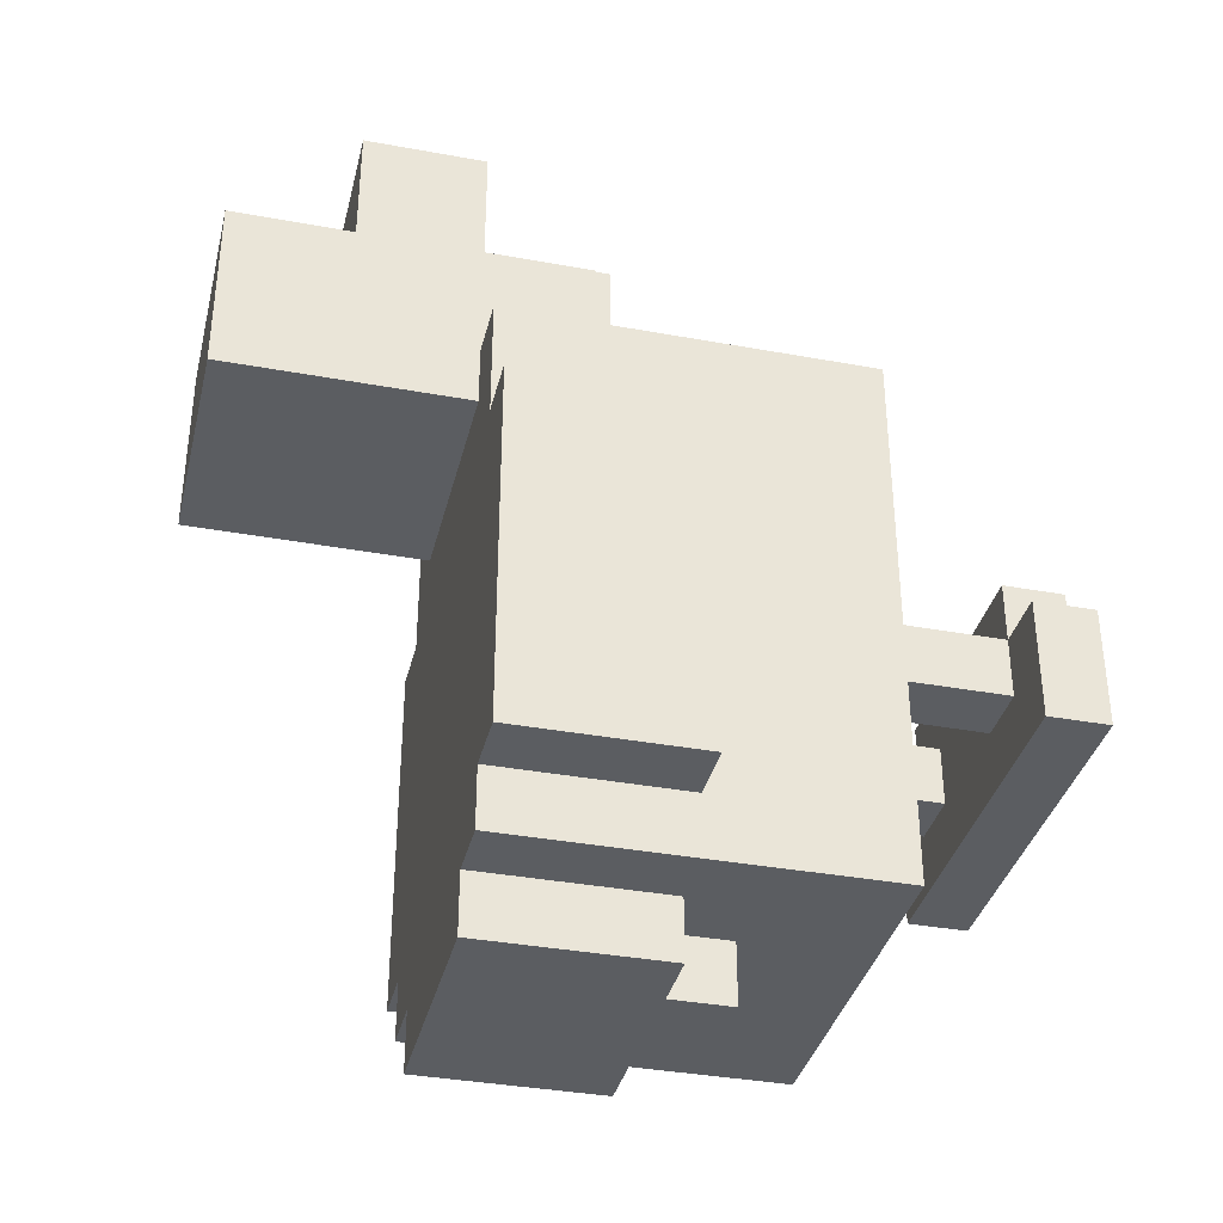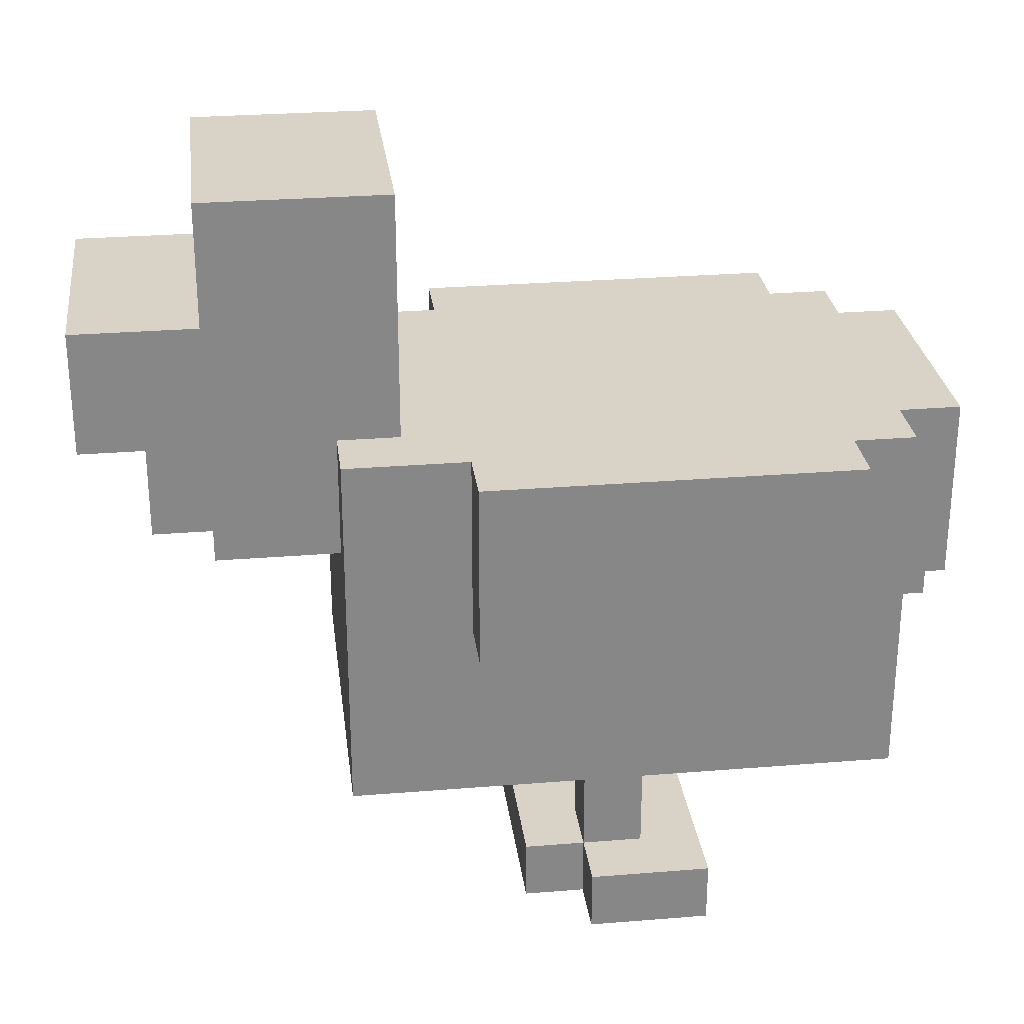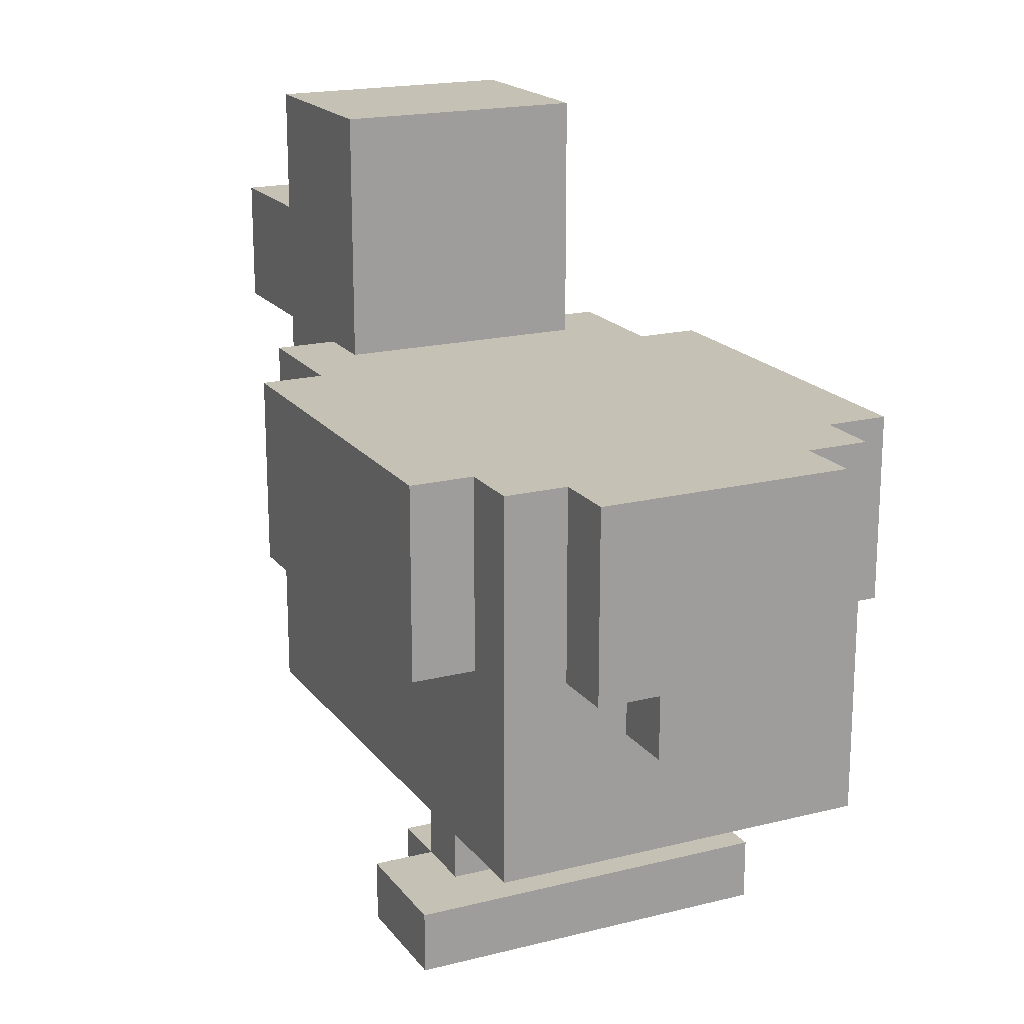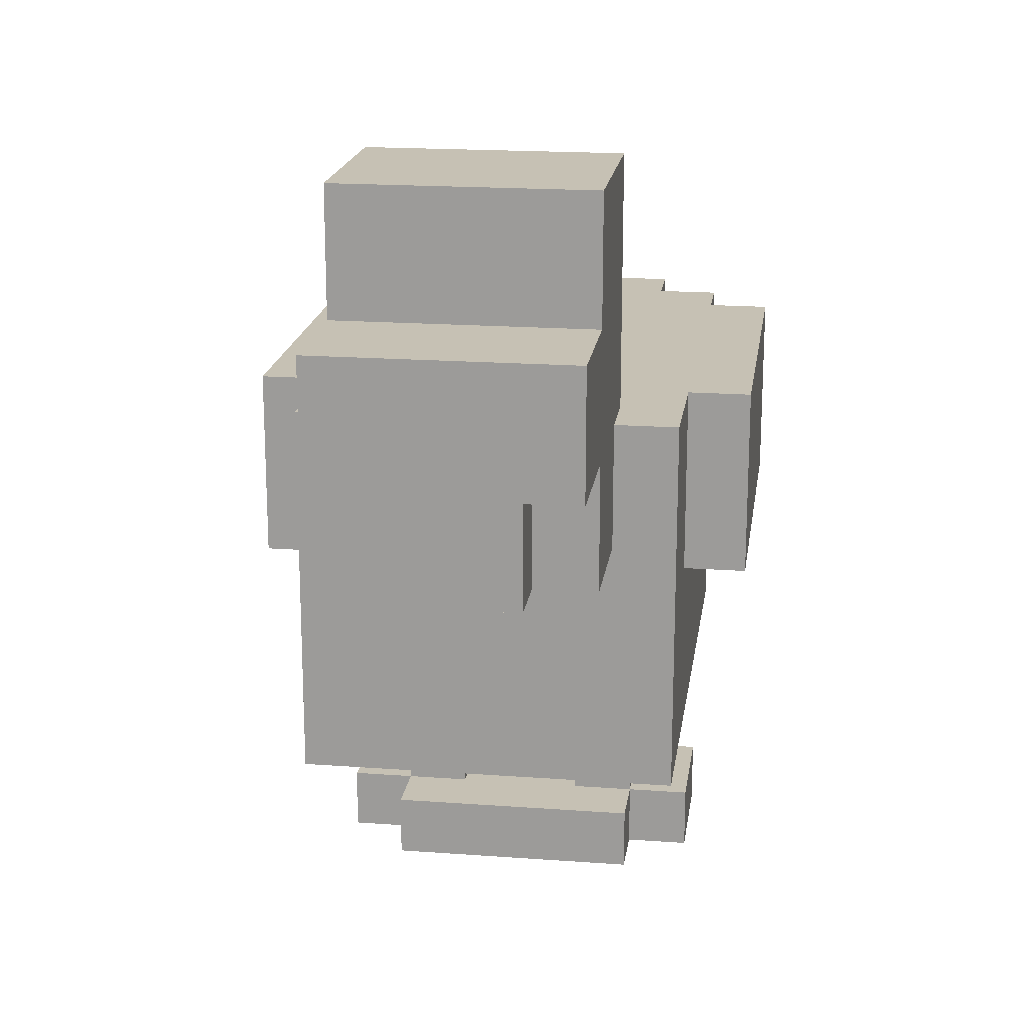
<metadata>
{"format":"obj","ext":"obj","renderer":"f3d","projection":"perspective","resolution":1024,"background":"white","views":[{"elev":-36.2,"azim":-103.5,"up":"+Z"},{"elev":27.8,"azim":82.9,"up":"+Y"},{"elev":18.7,"azim":154.4,"up":"+Y"},{"elev":18.6,"azim":8.0,"up":"+Y"}]}
</metadata>
<code>
v -4 6 2.5
v -4 6 -3.5
v -4 9 2.5
v -4 9 -3.5
v -3 0 0.5
v -3 0 -1.5
v -3 1 0.5
v -3 1 -1.5
v -3 3 4.5
v -3 3 -4.5
v -3 6 2.5
v -3 6 -3.5
v -3 9 4.5
v -3 9 2.5
v -3 9 -3.5
v -3 9 -4.5
v -2 0 1.5
v -2 0 0.5
v -2 1 1.5
v -2 1 0.5
v -2 1 -0.5
v -2 3 0.5
v -2 3 -0.5
v -2 6 -4.5
v -2 6 -5.5
v -2 7 6.5
v -2 7 4.5
v -2 9 8.5
v -2 9 6.5
v -2 9 4.5
v -2 9 3.5
v -2 9 -4.5
v -2 9 -5.5
v -2 10 8.5
v -2 10 6.5
v -2 11 8.5
v -2 11 6.5
v -2 11 5.5
v -2 12 6.5
v -2 12 5.5
v -2 13 6.5
v -2 13 3.5
v -1 3 0.5
v -1 3 -0.5
v -1 4 0.5
v -1 4 -0.5
v -1 5 -4.5
v -1 5 -5.5
v -1 6 -4.5
v -1 6 -5.5
v -1 7 7.5
v -1 7 6.5
v -1 9 7.5
v -1 9 6.5
v 1 1 0.5
v 1 1 -0.5
v 1 3 0.5
v 1 3 -0.5
v 1 5 -3.5
v 1 5 -4.5
v 1 6 -3.5
v 1 6 -4.5
v 1 8 6.5
v 1 8 4.5
v 1 9 7.5
v 1 9 6.5
v 1 9 4.5
v 1 10 7.5
v 1 10 6.5
v 1 11 6.5
v 1 11 5.5
v 1 12 5.5
v 1 12 4.5
v 2 3 0.5
v 2 3 -0.5
v 2 4 3.5
v 2 4 0.5
v 2 4 -0.5
v 2 4 -3.5
v 2 6 2.5
v 2 6 -3.5
v 2 6 -4.5
v 2 7 4.5
v 2 7 3.5
v 2 8 3.5
v 2 8 2.5
v 2 8 -3.5
v 2 8 -4.5
v 2 9 4.5
v 2 9 3.5
v 3 6 2.5
v 3 6 -3.5
v 3 8 2.5
v 3 8 1.5
v 3 8 -0.5
v 3 8 -3.5
v -3 6 2.5
v -3 6 -3.5
v -3 8 2.5
v -3 8 -3.5
v -2 3 0.5
v -2 3 -0.5
v -2 4 3.5
v -2 4 0.5
v -2 4 -0.5
v -2 4 -3.5
v -2 6 2.5
v -2 6 -3.5
v -2 6 -4.5
v -2 7 4.5
v -2 7 3.5
v -2 8 3.5
v -2 8 2.5
v -2 8 -3.5
v -2 8 -4.5
v -2 9 4.5
v -2 9 3.5
v -1 1 0.5
v -1 1 -0.5
v -1 3 0.5
v -1 3 -0.5
v -1 5 -3.5
v -1 5 -4.5
v -1 6 -3.5
v -1 6 -4.5
v -1 8 6.5
v -1 8 4.5
v -1 9 7.5
v -1 9 6.5
v -1 9 4.5
v -1 10 7.5
v -1 10 6.5
v -1 11 6.5
v -1 11 5.5
v -1 12 5.5
v -1 12 4.5
v 1 3 0.5
v 1 3 -0.5
v 1 4 0.5
v 1 4 -0.5
v 1 5 -4.5
v 1 5 -5.5
v 1 6 -4.5
v 1 6 -5.5
v 1 7 7.5
v 1 7 6.5
v 1 9 7.5
v 1 9 6.5
v 2 0 1.5
v 2 0 0.5
v 2 1 1.5
v 2 1 0.5
v 2 1 -0.5
v 2 3 0.5
v 2 3 -0.5
v 2 6 -4.5
v 2 6 -5.5
v 2 7 6.5
v 2 7 4.5
v 2 9 8.5
v 2 9 6.5
v 2 9 4.5
v 2 9 3.5
v 2 9 -4.5
v 2 9 -5.5
v 2 10 8.5
v 2 10 6.5
v 2 11 8.5
v 2 11 6.5
v 2 11 5.5
v 2 12 6.5
v 2 12 5.5
v 2 13 6.5
v 2 13 3.5
v 3 0 0.5
v 3 0 -1.5
v 3 1 0.5
v 3 1 -1.5
v 3 3 4.5
v 3 3 -4.5
v 3 6 2.5
v 3 6 -3.5
v 3 9 4.5
v 3 9 2.5
v 3 9 -3.5
v 3 9 -4.5
v 4 6 2.5
v 4 6 -3.5
v 4 8 1.5
v 4 8 -0.5
v 4 9 2.5
v 4 9 1.5
v 4 9 -0.5
v 4 9 -3.5
v -2 9 8.5
v -2 10 8.5
v -2 11 8.5
v 2 9 8.5
v 2 10 8.5
v 2 11 8.5
v -1 7 7.5
v -1 9 7.5
v 1 7 7.5
v 1 9 7.5
v -2 7 6.5
v -2 9 6.5
v -2 11 6.5
v -2 12 6.5
v -2 13 6.5
v -1 7 6.5
v -1 9 6.5
v -1 11 6.5
v -1 12 6.5
v 1 7 6.5
v 1 9 6.5
v 1 11 6.5
v 1 12 6.5
v 2 7 6.5
v 2 9 6.5
v 2 11 6.5
v 2 12 6.5
v 2 13 6.5
v -3 3 4.5
v -3 9 4.5
v -2 7 4.5
v -2 9 4.5
v -1 9 4.5
v -1 12 4.5
v 1 9 4.5
v 1 12 4.5
v 2 7 4.5
v 2 9 4.5
v 3 3 4.5
v 3 9 4.5
v -2 8 3.5
v -2 9 3.5
v 2 8 3.5
v 2 9 3.5
v -4 6 2.5
v -4 9 2.5
v -3 6 2.5
v -3 9 2.5
v 3 6 2.5
v 3 9 2.5
v 4 6 2.5
v 4 9 2.5
v -2 0 1.5
v -2 1 1.5
v 2 0 1.5
v 2 1 1.5
v -3 0 0.5
v -3 1 0.5
v -2 0 0.5
v -2 1 0.5
v -2 3 0.5
v -1 1 0.5
v -1 3 0.5
v 1 1 0.5
v 1 3 0.5
v 2 0 0.5
v 2 1 0.5
v 2 3 0.5
v 3 0 0.5
v 3 1 0.5
v -2 3 -0.5
v -2 4 -0.5
v -1 3 -0.5
v -1 4 -0.5
v 1 3 -0.5
v 1 4 -0.5
v 2 3 -0.5
v 2 4 -0.5
v -3 6 -3.5
v -3 8 -3.5
v -2 4 -3.5
v -2 6 -3.5
v -2 8 -3.5
v -1 5 -3.5
v -1 6 -3.5
v 1 5 -3.5
v 1 6 -3.5
v 2 4 -3.5
v 2 6 -3.5
v 2 8 -3.5
v 3 6 -3.5
v 3 8 -3.5
v -2 6 -4.5
v -2 8 -4.5
v -1 5 -4.5
v -1 6 -4.5
v 1 5 -4.5
v 1 6 -4.5
v 2 6 -4.5
v 2 8 -4.5
v -1 9 7.5
v -1 10 7.5
v 1 9 7.5
v 1 10 7.5
v -1 8 6.5
v -1 9 6.5
v -1 10 6.5
v -1 11 6.5
v 1 8 6.5
v 1 9 6.5
v 1 10 6.5
v 1 11 6.5
v -1 11 5.5
v -1 12 5.5
v 1 11 5.5
v 1 12 5.5
v -2 7 4.5
v -2 9 4.5
v -1 8 4.5
v -1 9 4.5
v 1 8 4.5
v 1 9 4.5
v 2 7 4.5
v 2 9 4.5
v -2 4 3.5
v -2 7 3.5
v -2 9 3.5
v -2 13 3.5
v 2 4 3.5
v 2 7 3.5
v 2 9 3.5
v 2 13 3.5
v -3 6 2.5
v -3 8 2.5
v -2 6 2.5
v -2 8 2.5
v 2 6 2.5
v 2 8 2.5
v 3 6 2.5
v 3 8 2.5
v -2 3 0.5
v -2 4 0.5
v -1 3 0.5
v -1 4 0.5
v 1 3 0.5
v 1 4 0.5
v 2 3 0.5
v 2 4 0.5
v -2 1 -0.5
v -2 3 -0.5
v -1 1 -0.5
v -1 3 -0.5
v 1 1 -0.5
v 1 3 -0.5
v 2 1 -0.5
v 2 3 -0.5
v -3 0 -1.5
v -3 1 -1.5
v 3 0 -1.5
v 3 1 -1.5
v -4 6 -3.5
v -4 9 -3.5
v -3 6 -3.5
v -3 9 -3.5
v 3 6 -3.5
v 3 9 -3.5
v 4 6 -3.5
v 4 9 -3.5
v -3 3 -4.5
v -3 9 -4.5
v -2 6 -4.5
v -2 9 -4.5
v -1 5 -4.5
v -1 6 -4.5
v 1 5 -4.5
v 1 6 -4.5
v 2 6 -4.5
v 2 9 -4.5
v 3 3 -4.5
v 3 9 -4.5
v -2 6 -5.5
v -2 9 -5.5
v -1 5 -5.5
v -1 6 -5.5
v 1 5 -5.5
v 1 6 -5.5
v 2 6 -5.5
v 2 9 -5.5
v -2 0 1.5
v 2 0 1.5
v -3 0 0.5
v -2 0 0.5
v -1 0 0.5
v 1 0 0.5
v 2 0 0.5
v 3 0 0.5
v -2 0 -0.5
v -1 0 -0.5
v 1 0 -0.5
v 2 0 -0.5
v -3 0 -1.5
v 3 0 -1.5
v -3 3 4.5
v 3 3 4.5
v -2 3 0.5
v -1 3 0.5
v 1 3 0.5
v 2 3 0.5
v -2 3 -0.5
v -1 3 -0.5
v 1 3 -0.5
v 2 3 -0.5
v -3 3 -4.5
v 3 3 -4.5
v -1 5 -4.5
v 1 5 -4.5
v -1 5 -5.5
v 1 5 -5.5
v -4 6 2.5
v -3 6 2.5
v 3 6 2.5
v 4 6 2.5
v -4 6 -3.5
v -3 6 -3.5
v 3 6 -3.5
v 4 6 -3.5
v -2 6 -4.5
v -1 6 -4.5
v 1 6 -4.5
v 2 6 -4.5
v -2 6 -5.5
v -1 6 -5.5
v 1 6 -5.5
v 2 6 -5.5
v -1 7 7.5
v 1 7 7.5
v -2 7 6.5
v -1 7 6.5
v 1 7 6.5
v 2 7 6.5
v -2 7 4.5
v 2 7 4.5
v -2 8 3.5
v 2 8 3.5
v -3 8 2.5
v -2 8 2.5
v 2 8 2.5
v 3 8 2.5
v -1 8 1.5
v 3 8 1.5
v -1 8 -0.5
v 3 8 -0.5
v -3 8 -3.5
v -2 8 -3.5
v 2 8 -3.5
v 3 8 -3.5
v -2 8 -4.5
v 2 8 -4.5
v -2 9 8.5
v 2 9 8.5
v -1 9 7.5
v 1 9 7.5
v -2 9 6.5
v -1 9 6.5
v 1 9 6.5
v 2 9 6.5
v -2 9 4.5
v -1 9 4.5
v 1 9 4.5
v 2 9 4.5
v -2 9 3.5
v 2 9 3.5
v -1 10 7.5
v 1 10 7.5
v -1 10 6.5
v 1 10 6.5
v -1 11 6.5
v 1 11 6.5
v -1 11 5.5
v 1 11 5.5
v -1 12 5.5
v 1 12 5.5
v -1 12 4.5
v 1 12 4.5
v -2 1 1.5
v 2 1 1.5
v -3 1 0.5
v -2 1 0.5
v -1 1 0.5
v 1 1 0.5
v 2 1 0.5
v 3 1 0.5
v -2 1 -0.5
v -1 1 -0.5
v 1 1 -0.5
v 2 1 -0.5
v -3 1 -1.5
v 3 1 -1.5
v -2 3 0.5
v -1 3 0.5
v 1 3 0.5
v 2 3 0.5
v -2 3 -0.5
v -1 3 -0.5
v 1 3 -0.5
v 2 3 -0.5
v -2 4 3.5
v 2 4 3.5
v -2 4 0.5
v -1 4 0.5
v 1 4 0.5
v 2 4 0.5
v -2 4 -0.5
v -1 4 -0.5
v 1 4 -0.5
v 2 4 -0.5
v -2 4 -3.5
v 2 4 -3.5
v -1 5 -3.5
v 1 5 -3.5
v -1 5 -4.5
v 1 5 -4.5
v -3 6 2.5
v -2 6 2.5
v 2 6 2.5
v 3 6 2.5
v -3 6 -3.5
v -2 6 -3.5
v -1 6 -3.5
v 1 6 -3.5
v 2 6 -3.5
v 3 6 -3.5
v -2 6 -4.5
v -1 6 -4.5
v 1 6 -4.5
v 2 6 -4.5
v -2 7 4.5
v 2 7 4.5
v -2 7 3.5
v 2 7 3.5
v -1 8 6.5
v 1 8 6.5
v -1 8 4.5
v 1 8 4.5
v -1 9 7.5
v 1 9 7.5
v -1 9 6.5
v 1 9 6.5
v -3 9 4.5
v -2 9 4.5
v 2 9 4.5
v 3 9 4.5
v -2 9 3.5
v 2 9 3.5
v -4 9 2.5
v -3 9 2.5
v 3 9 2.5
v 4 9 2.5
v -1 9 1.5
v 4 9 1.5
v -1 9 -0.5
v 4 9 -0.5
v -4 9 -3.5
v -3 9 -3.5
v 3 9 -3.5
v 4 9 -3.5
v -3 9 -4.5
v -2 9 -4.5
v 2 9 -4.5
v 3 9 -4.5
v -2 9 -5.5
v 2 9 -5.5
v -2 11 8.5
v 2 11 8.5
v -2 11 6.5
v -1 11 6.5
v 1 11 6.5
v 2 11 6.5
v -2 13 6.5
v 2 13 6.5
v -2 13 3.5
v 2 13 3.5
f 3 2 1
f 4 2 3
f 7 6 5
f 8 6 7
f 11 10 9
f 12 10 11
f 13 11 9
f 14 11 13
f 15 10 12
f 16 10 15
f 19 18 17
f 20 18 19
f 22 21 20
f 23 21 22
f 29 27 26
f 30 27 29
f 32 25 24
f 33 25 32
f 34 29 28
f 35 31 30
f 35 29 34
f 35 30 29
f 36 35 34
f 37 31 35
f 37 35 36
f 38 31 37
f 39 38 37
f 40 31 38
f 40 38 39
f 41 40 39
f 42 31 40
f 42 40 41
f 45 44 43
f 46 44 45
f 49 48 47
f 50 48 49
f 53 52 51
f 54 52 53
f 57 56 55
f 58 56 57
f 61 60 59
f 62 60 61
f 66 64 63
f 67 64 66
f 68 66 65
f 69 67 66
f 69 66 68
f 70 67 69
f 71 67 70
f 72 67 71
f 73 67 72
f 77 75 74
f 78 75 77
f 80 77 76
f 80 79 78
f 80 78 77
f 81 79 80
f 84 80 76
f 85 80 84
f 85 84 83
f 86 80 85
f 87 82 81
f 88 82 87
f 89 85 83
f 90 85 89
f 93 92 91
f 94 92 93
f 95 92 94
f 96 92 95
f 97 98 99
f 99 98 100
f 101 102 104
f 104 102 105
f 103 104 107
f 105 106 107
f 104 105 107
f 107 106 108
f 103 107 111
f 111 107 112
f 110 111 112
f 112 107 113
f 108 109 114
f 114 109 115
f 110 112 116
f 116 112 117
f 118 119 120
f 120 119 121
f 122 123 124
f 124 123 125
f 126 127 129
f 129 127 130
f 128 129 131
f 129 130 132
f 131 129 132
f 132 130 133
f 133 130 134
f 134 130 135
f 135 130 136
f 137 138 139
f 139 138 140
f 141 142 143
f 143 142 144
f 145 146 147
f 147 146 148
f 149 150 151
f 151 150 152
f 152 153 154
f 154 153 155
f 158 159 161
f 161 159 162
f 156 157 164
f 164 157 165
f 160 161 166
f 162 163 167
f 166 161 167
f 161 162 167
f 166 167 168
f 167 163 169
f 168 167 169
f 169 163 170
f 169 170 171
f 170 163 172
f 171 170 172
f 171 172 173
f 172 163 174
f 173 172 174
f 175 176 177
f 177 176 178
f 179 180 181
f 181 180 182
f 179 181 183
f 183 181 184
f 182 180 185
f 185 180 186
f 187 188 189
f 189 188 190
f 187 189 191
f 189 190 192
f 191 189 192
f 190 188 193
f 192 190 193
f 193 188 194
f 198 196 195
f 199 197 196
f 199 196 198
f 200 197 199
f 203 202 201
f 204 202 203
f 210 206 205
f 211 206 210
f 212 208 207
f 213 209 208
f 213 208 212
f 216 213 212
f 217 209 213
f 217 213 216
f 218 215 214
f 219 215 218
f 220 217 216
f 221 209 217
f 221 217 220
f 222 209 221
f 225 224 223
f 226 224 225
f 229 228 227
f 230 228 229
f 231 225 223
f 233 231 223
f 233 232 231
f 234 232 233
f 237 236 235
f 238 236 237
f 241 240 239
f 242 240 241
f 245 244 243
f 246 244 245
f 249 248 247
f 250 248 249
f 253 252 251
f 254 252 253
f 256 255 254
f 257 255 256
f 261 259 258
f 262 259 261
f 263 261 260
f 264 261 263
f 267 266 265
f 268 266 267
f 271 270 269
f 272 270 271
f 276 274 273
f 277 274 276
f 278 276 275
f 279 276 278
f 280 278 275
f 282 280 275
f 282 281 280
f 283 281 282
f 285 284 283
f 286 284 285
f 290 288 287
f 291 290 289
f 292 288 290
f 292 290 291
f 293 288 292
f 294 288 293
f 295 296 297
f 297 296 298
f 299 300 303
f 303 300 304
f 301 302 305
f 305 302 306
f 307 308 309
f 309 308 310
f 311 312 313
f 313 312 314
f 311 313 315
f 311 315 317
f 315 316 317
f 317 316 318
f 319 320 323
f 323 320 324
f 321 322 325
f 325 322 326
f 327 328 329
f 329 328 330
f 331 332 333
f 333 332 334
f 335 336 337
f 337 336 338
f 339 340 341
f 341 340 342
f 343 344 345
f 345 344 346
f 347 348 349
f 349 348 350
f 351 352 353
f 353 352 354
f 355 356 357
f 357 356 358
f 359 360 361
f 361 360 362
f 363 364 365
f 365 364 366
f 363 365 367
f 367 365 368
f 363 367 369
f 369 370 371
f 369 371 373
f 371 372 373
f 363 369 373
f 373 372 374
f 375 376 378
f 377 378 379
f 378 376 380
f 379 378 380
f 380 376 381
f 381 376 382
f 386 384 383
f 387 384 386
f 388 384 387
f 389 384 388
f 391 386 385
f 391 387 386
f 392 388 387
f 392 387 391
f 393 389 388
f 393 388 392
f 394 390 389
f 394 389 393
f 395 393 392
f 395 392 391
f 395 394 393
f 395 391 385
f 396 390 394
f 396 394 395
f 399 398 397
f 400 398 399
f 401 398 400
f 402 398 401
f 403 399 397
f 404 401 400
f 405 401 404
f 406 398 402
f 407 405 404
f 407 406 405
f 407 403 397
f 407 404 403
f 408 398 406
f 408 406 407
f 411 410 409
f 412 410 411
f 417 414 413
f 418 414 417
f 419 416 415
f 420 416 419
f 425 422 421
f 426 422 425
f 427 424 423
f 428 424 427
f 432 430 429
f 433 430 432
f 435 432 431
f 435 434 433
f 435 433 432
f 436 434 435
f 440 438 437
f 441 438 440
f 443 440 439
f 443 442 441
f 443 441 440
f 444 442 443
f 445 443 439
f 445 444 443
f 446 444 445
f 447 445 439
f 447 446 445
f 448 446 447
f 449 446 448
f 450 446 449
f 451 449 448
f 452 449 451
f 455 454 453
f 456 454 455
f 457 455 453
f 458 455 457
f 459 454 456
f 460 454 459
f 465 462 461
f 465 464 463
f 465 463 462
f 466 464 465
f 469 468 467
f 470 468 469
f 473 472 471
f 474 472 473
f 477 476 475
f 478 476 477
f 479 480 482
f 482 480 483
f 483 480 484
f 484 480 485
f 481 482 487
f 483 484 488
f 488 484 489
f 485 486 490
f 488 489 491
f 489 490 491
f 481 487 491
f 487 488 491
f 490 486 492
f 491 490 492
f 493 494 497
f 497 494 498
f 495 496 499
f 499 496 500
f 501 502 503
f 503 502 504
f 504 502 505
f 505 502 506
f 504 505 508
f 508 505 509
f 507 508 511
f 509 510 511
f 508 509 511
f 511 510 512
f 513 514 515
f 515 514 516
f 517 518 521
f 521 518 522
f 519 520 525
f 525 520 526
f 522 523 527
f 527 523 528
f 524 525 529
f 529 525 530
f 531 532 533
f 533 532 534
f 535 536 537
f 537 536 538
f 539 540 541
f 541 540 542
f 543 544 547
f 545 546 548
f 543 547 550
f 547 548 550
f 548 546 551
f 550 548 551
f 549 550 553
f 551 552 553
f 550 551 553
f 553 552 554
f 549 553 555
f 553 554 555
f 555 554 556
f 549 555 557
f 555 556 557
f 557 556 558
f 558 556 559
f 559 556 560
f 558 559 561
f 561 559 562
f 562 559 563
f 563 559 564
f 562 563 565
f 565 563 566
f 567 568 569
f 569 568 570
f 570 568 571
f 571 568 572
f 573 574 575
f 575 574 576

</code>
